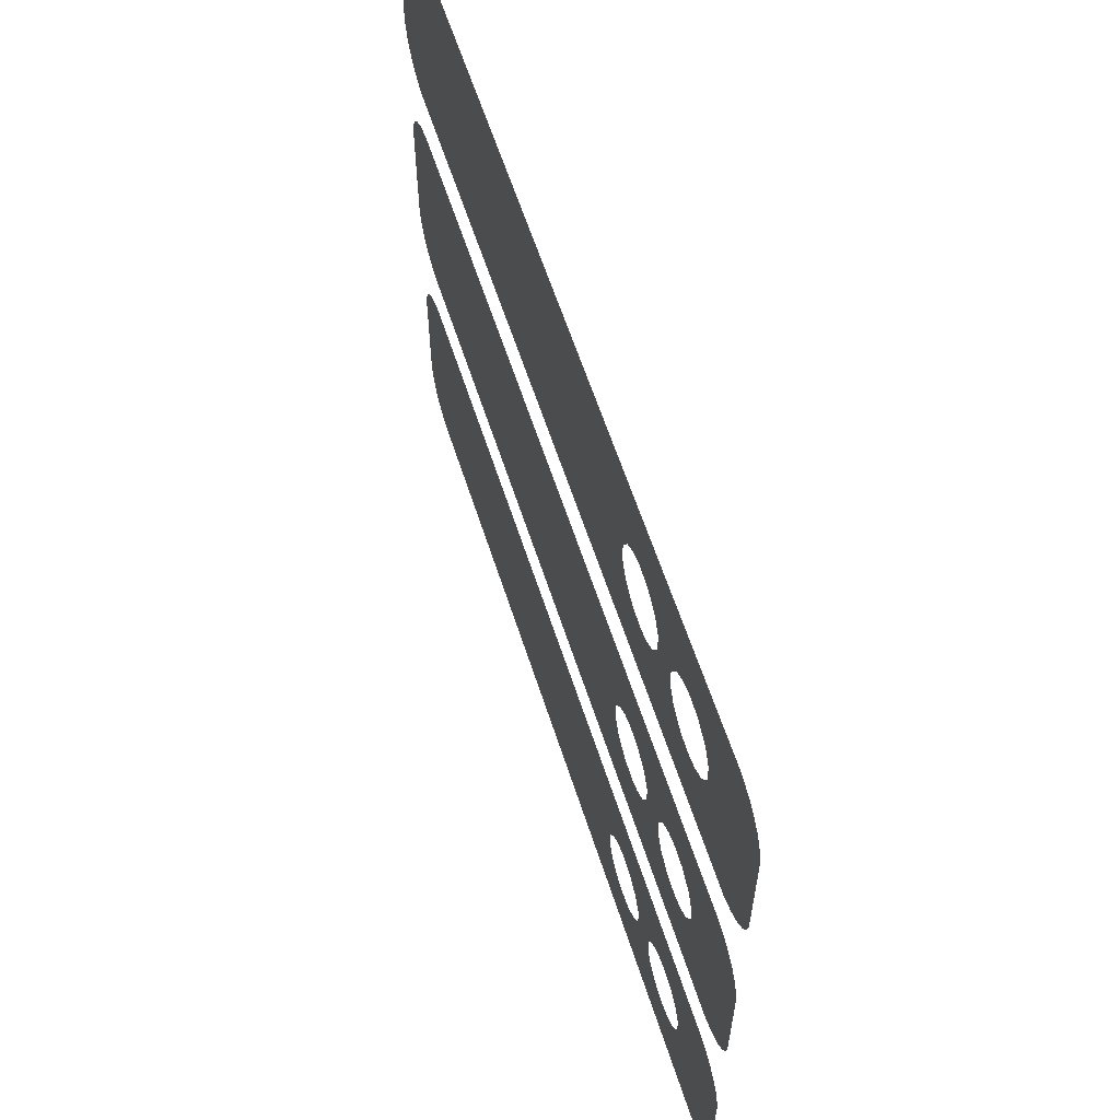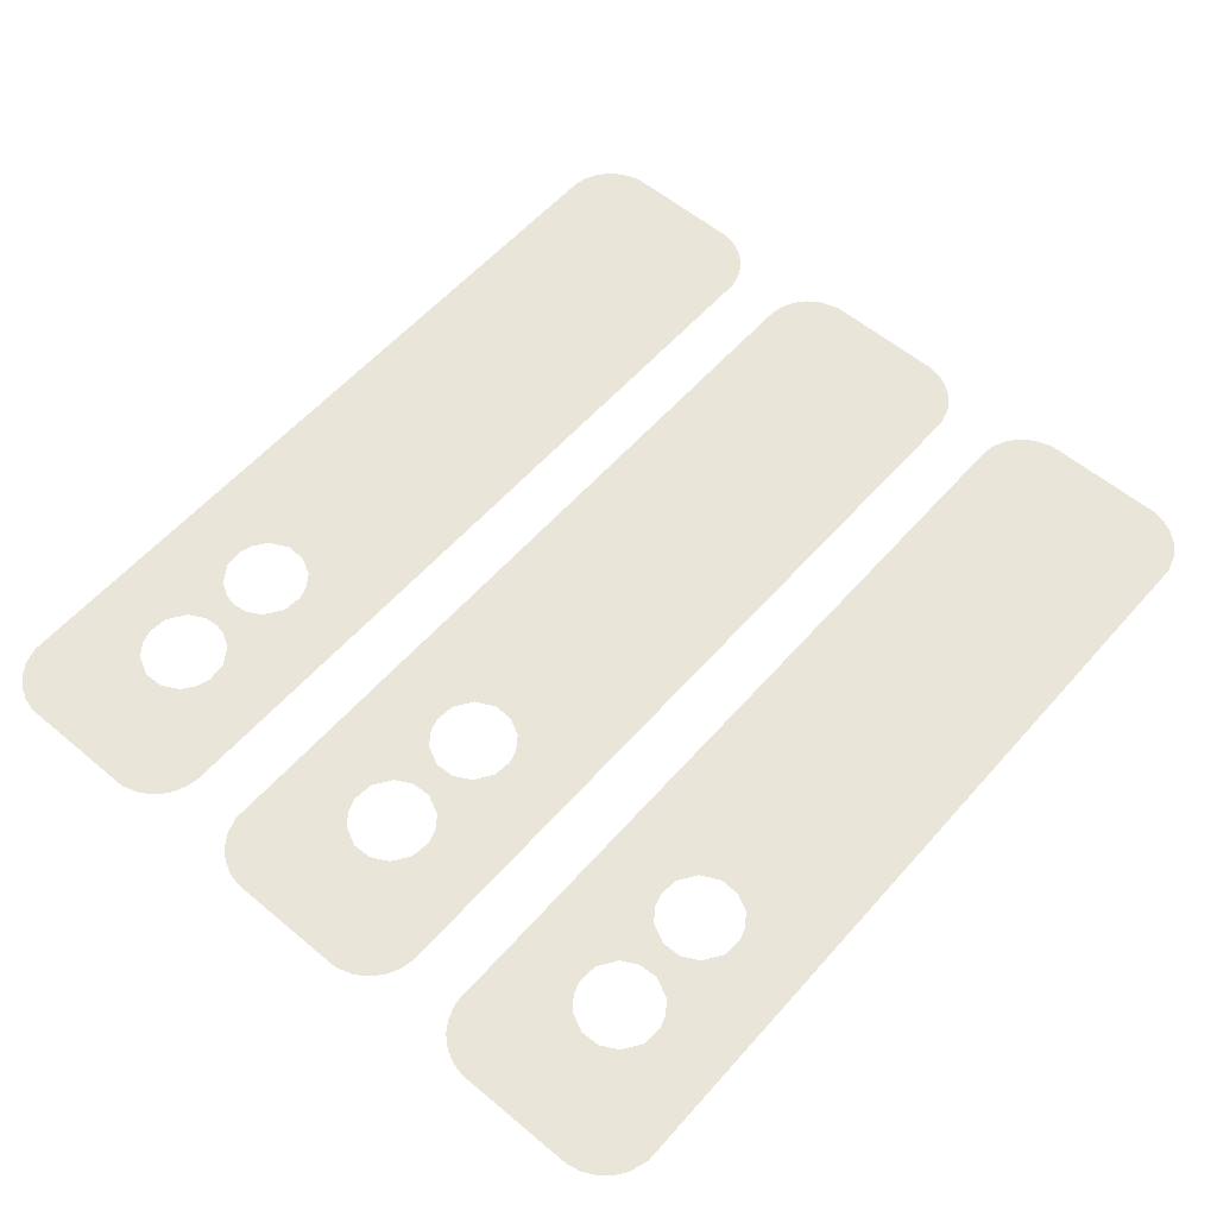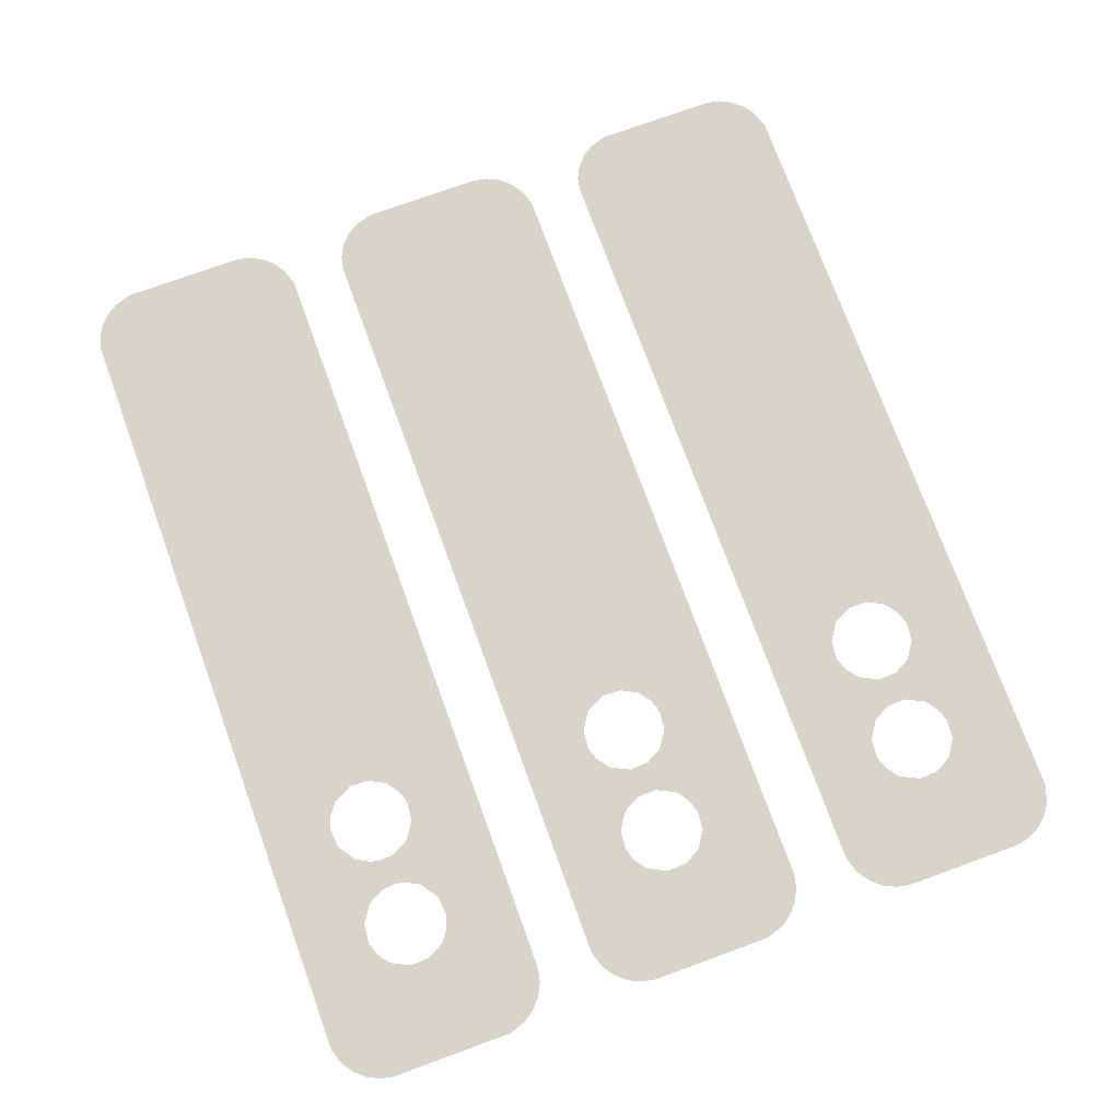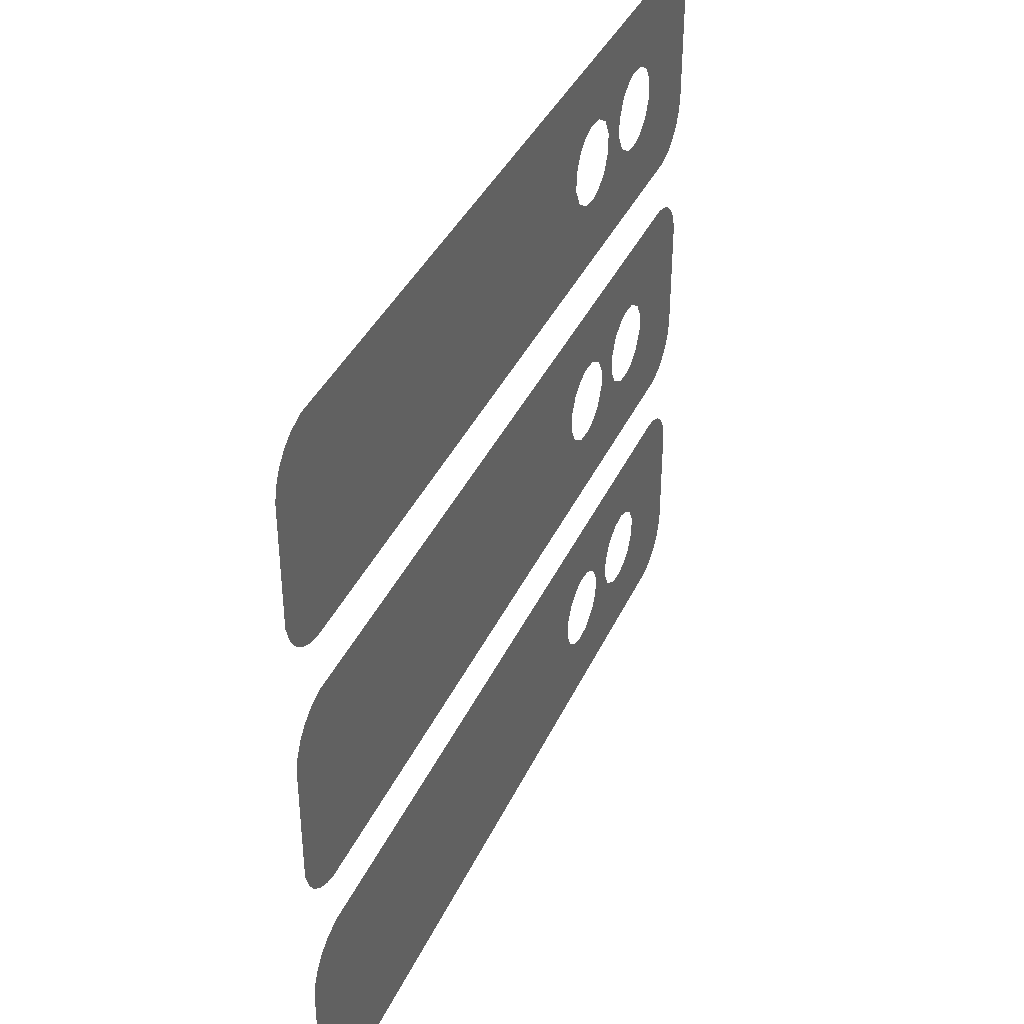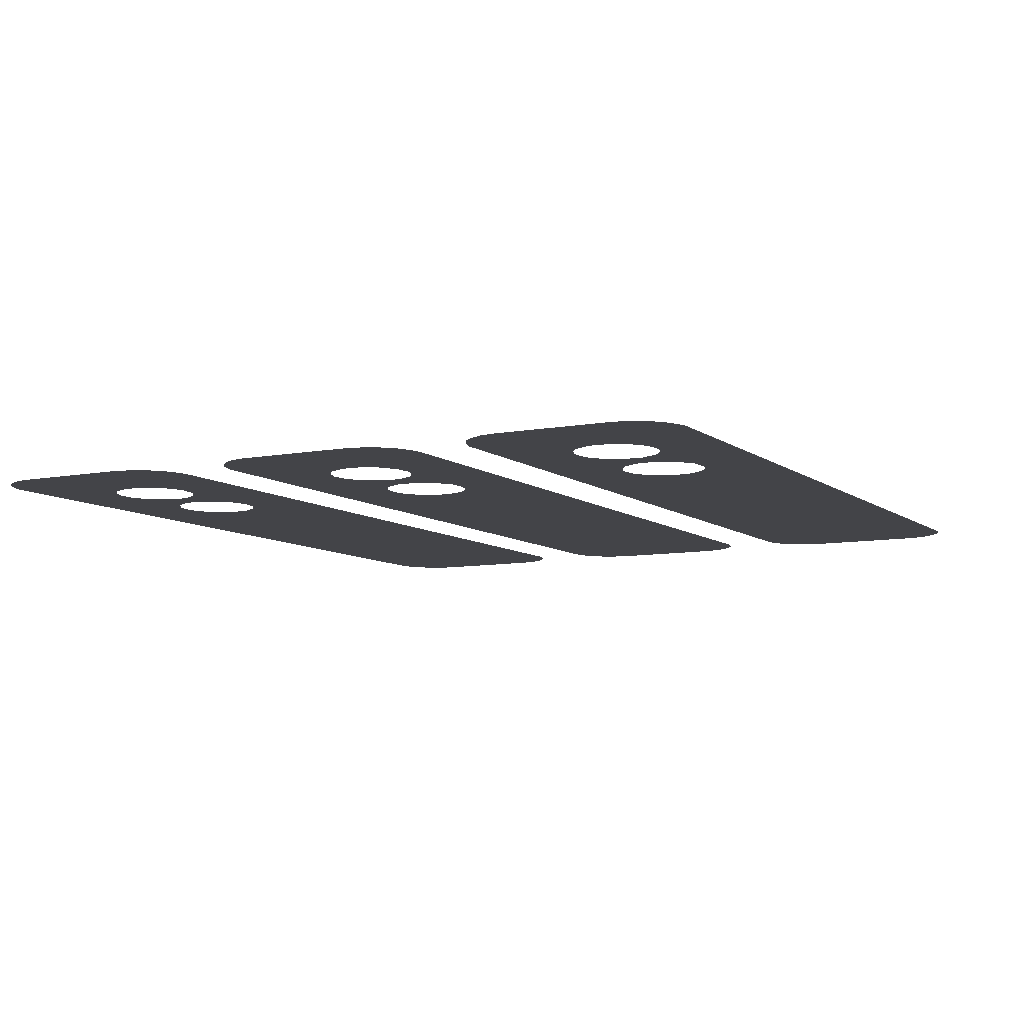
<metadata>
{"format":"obj","ext":"obj","renderer":"f3d","projection":"perspective","resolution":1024,"background":"white","views":[{"elev":61.1,"azim":72.1,"up":"+Y"},{"elev":57.9,"azim":130.9,"up":"+Z"},{"elev":74.9,"azim":70.0,"up":"+Z"},{"elev":38.9,"azim":-67.0,"up":"+Y"},{"elev":-8.3,"azim":118.2,"up":"+Z"}]}
</metadata>
<code>
v -1.269 0.5536 0
v -1.31 0.5625 0
v -1.352 0.5834 0
v -1.387 0.614 0
v -1.413 0.6526 0
v -1.431 0.7095 0
v -1.431 1.109 0
v -1.422 1.154 0
v -1.401 1.196 0
v -1.37 1.231 0
v -1.332 1.257 0
v -1.274 1.275 0
v 1.303 1.275 0
v 1.359 1.257 0
v 1.398 1.231 0
v 1.428 1.196 0
v 1.449 1.154 0
v 1.459 1.109 0
v 1.459 0.7191 0
v 1.449 0.6743 0
v 1.428 0.6324 0
v 1.398 0.5976 0
v 1.359 0.5716 0
v 1.307 0.5545 0
v 0.9888 1.049 0
v 0.9464 1.036 0
v 0.9043 1.004 0
v 0.8728 0.9413 0
v 0.8756 0.8782 0
v 0.9043 0.8238 0
v 0.9625 0.7846 0
v 1.025 0.7791 0
v 1.068 0.7927 0
v 1.11 0.8238 0
v 1.141 0.8869 0
v 1.139 0.9501 0
v 1.11 1.004 0
v 1.052 1.044 0
v 0.6276 1.049 0
v 0.5851 1.036 0
v 0.543 1.004 0
v 0.5144 0.9501 0
v 0.5116 0.8869 0
v 0.543 0.8238 0
v 0.6013 0.7846 0
v 0.6641 0.7791 0
v 0.7066 0.7927 0
v 0.7487 0.8238 0
v 0.7801 0.8869 0
v 0.7773 0.9501 0
v 0.7487 1.004 0
v 0.6904 1.044 0
v -1.269 -1.252 0
v -1.31 -1.243 0
v -1.352 -1.222 0
v -1.387 -1.192 0
v -1.413 -1.153 0
v -1.431 -1.096 0
v -1.431 -0.6969 0
v -1.422 -0.6519 0
v -1.401 -0.6101 0
v -1.37 -0.5753 0
v -1.332 -0.5493 0
v -1.274 -0.5308 0
v 1.293 -0.5307 0
v 1.337 -0.5401 0
v 1.379 -0.5611 0
v 1.414 -0.5917 0
v 1.44 -0.6302 0
v 1.458 -0.6876 0
v 1.459 -1.087 0
v 1.449 -1.132 0
v 1.428 -1.173 0
v 1.398 -1.208 0
v 1.359 -1.234 0
v 1.307 -1.251 0
v 1.025 -0.7567 0
v 0.9625 -0.7623 0
v 0.9043 -0.8015 0
v 0.8788 -0.8473 0
v 0.8716 -0.8825 0
v 0.8756 -0.9277 0
v 0.9043 -0.9821 0
v 0.9625 -1.021 0
v 1.025 -1.027 0
v 1.068 -1.013 0
v 1.11 -0.9821 0
v 1.141 -0.919 0
v 1.139 -0.8558 0
v 1.11 -0.8015 0
v 1.068 -0.7703 0
v 0.6276 -0.7567 0
v 0.5851 -0.7703 0
v 0.543 -0.8015 0
v 0.5144 -0.8558 0
v 0.5116 -0.919 0
v 0.543 -0.9821 0
v 0.5851 -1.013 0
v 0.6276 -1.027 0
v 0.6904 -1.021 0
v 0.7487 -0.9821 0
v 0.7742 -0.9362 0
v 0.7813 -0.901 0
v 0.7773 -0.8558 0
v 0.7487 -0.8015 0
v 0.6904 -0.7623 0
v -1.269 -0.3493 0
v -1.31 -0.3404 0
v -1.352 -0.3195 0
v -1.387 -0.2889 0
v -1.413 -0.2504 0
v -1.431 -0.1934 0
v -1.431 0.2058 0
v -1.422 0.251 0
v -1.401 0.2929 0
v -1.37 0.3277 0
v -1.332 0.3537 0
v -1.274 0.3722 0
v 1.293 0.3722 0
v 1.337 0.3628 0
v 1.379 0.3419 0
v 1.414 0.3113 0
v 1.44 0.2727 0
v 1.458 0.2154 0
v 1.459 -0.1839 0
v 1.449 -0.2287 0
v 1.428 -0.2705 0
v 1.398 -0.3053 0
v 1.359 -0.3313 0
v 1.307 -0.3484 0
v 0.9888 0.1462 0
v 0.9464 0.1326 0
v 0.9043 0.1015 0
v 0.8728 0.03839 0
v 0.8756 -0.02477 0
v 0.9043 -0.07912 0
v 0.9625 -0.1183 0
v 1.025 -0.1238 0
v 1.068 -0.1102 0
v 1.11 -0.07912 0
v 1.141 -0.01603 0
v 1.139 0.04713 0
v 1.11 0.1015 0
v 1.052 0.1407 0
v 0.6276 0.1462 0
v 0.5851 0.1326 0
v 0.543 0.1015 0
v 0.5144 0.04713 0
v 0.5116 -0.01603 0
v 0.543 -0.07912 0
v 0.6013 -0.1183 0
v 0.6641 -0.1238 0
v 0.7066 -0.1102 0
v 0.7487 -0.07912 0
v 0.7801 -0.01603 0
v 0.7773 0.04713 0
v 0.7487 0.1015 0
v 0.6904 0.1407 0
f 64 92 65
f 60 59 61
f 25 38 13
f 65 106 78
f 64 63 59
f 13 39 52
f 115 113 116
f 107 112 111
f 58 53 59
f 144 143 119
f 118 113 107
f 119 143 124
f 77 65 78
f 92 64 93
f 127 126 125
f 93 64 94
f 105 78 106
f 105 79 78
f 69 65 70
f 94 64 95
f 104 80 105
f 83 82 102
f 89 70 90
f 104 81 80
f 80 79 105
f 103 81 104
f 88 70 89
f 95 64 96
f 103 82 81
f 102 82 103
f 88 71 70
f 96 64 53
f 101 83 102
f 59 63 62
f 87 71 88
f 122 119 123
f 100 83 101
f 100 84 83
f 87 86 76
f 53 97 96
f 86 85 76
f 99 76 100
f 37 18 13
f 1 45 44
f 54 53 55
f 68 65 69
f 71 87 76
f 110 107 111
f 73 71 74
f 3 1 4
f 74 71 75
f 1 6 5
f 75 71 76
f 76 85 84
f 76 99 53
f 118 145 119
f 114 113 115
f 77 91 65
f 113 117 116
f 2 1 3
f 118 117 113
f 1 44 43
f 119 145 158
f 91 90 65
f 12 7 1
f 38 37 13
f 53 98 97
f 131 119 158
f 73 72 71
f 145 118 146
f 158 132 131
f 157 132 158
f 123 119 124
f 146 118 147
f 157 133 132
f 156 133 157
f 142 124 143
f 147 118 148
f 156 134 133
f 155 134 156
f 141 124 142
f 148 118 149
f 155 135 134
f 141 125 124
f 112 107 113
f 154 135 155
f 140 125 141
f 121 119 122
f 154 136 135
f 153 136 154
f 140 139 130
f 149 118 107
f 153 137 136
f 152 137 153
f 139 138 130
f 151 107 130
f 152 130 137
f 9 7 10
f 56 53 57
f 108 107 109
f 125 140 130
f 4 1 5
f 127 125 128
f 67 65 68
f 128 125 129
f 18 14 13
f 129 125 130
f 130 138 137
f 152 151 130
f 12 39 13
f 8 7 9
f 120 119 121
f 7 11 10
f 76 84 100
f 12 11 7
f 61 59 62
f 55 53 56
f 53 99 98
f 18 15 14
f 66 65 67
f 65 90 70
f 25 13 52
f 18 16 15
f 39 12 40
f 52 26 25
f 51 26 52
f 17 16 18
f 40 12 41
f 51 27 26
f 50 27 51
f 36 18 37
f 41 12 42
f 50 28 27
f 49 28 50
f 35 18 36
f 42 12 43
f 49 29 28
f 35 19 18
f 6 1 7
f 48 29 49
f 34 19 35
f 107 150 149
f 48 30 29
f 47 30 48
f 34 33 24
f 43 12 1
f 47 31 30
f 46 31 47
f 33 32 24
f 45 1 24
f 46 24 31
f 107 151 150
f 65 92 106
f 53 64 59
f 19 34 24
f 53 58 57
f 21 19 22
f 109 107 110
f 22 19 23
f 131 144 119
f 23 19 24
f 24 32 31
f 46 45 24
f 21 20 19

</code>
